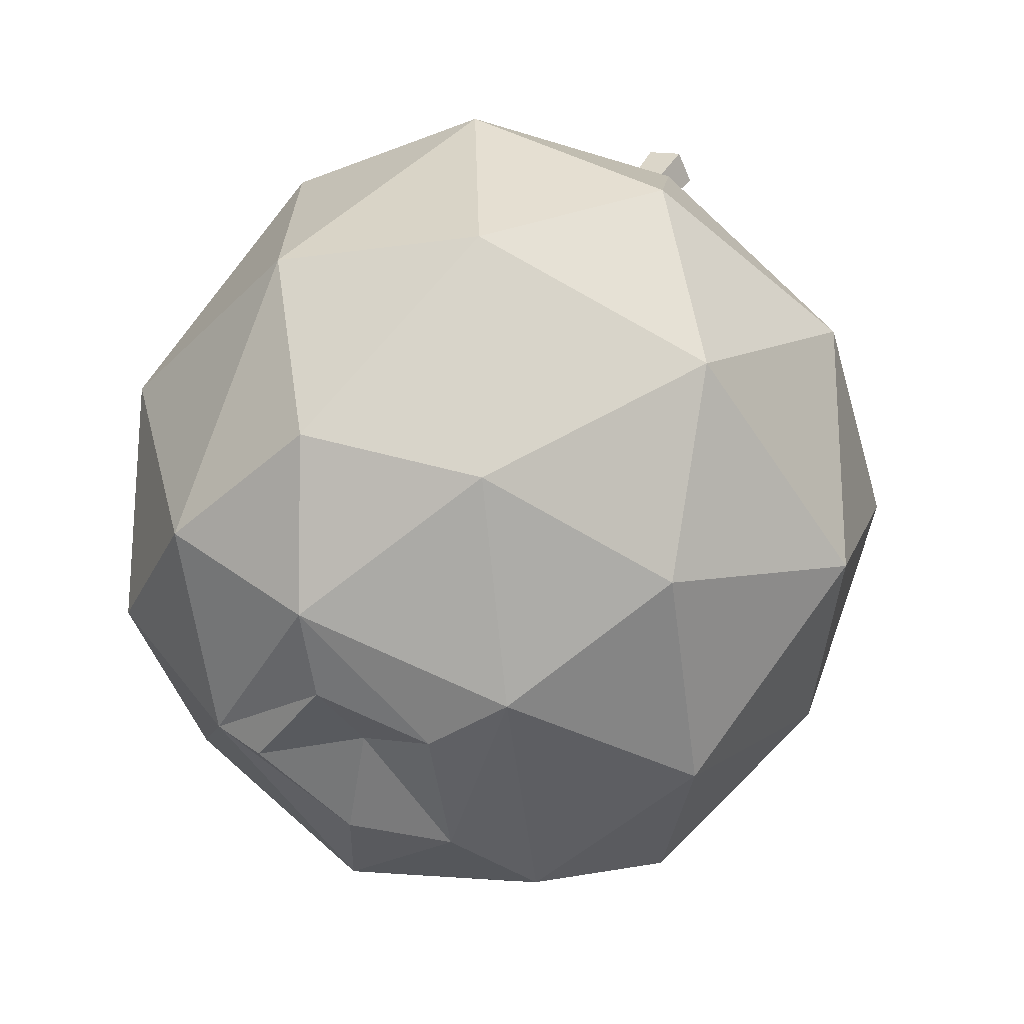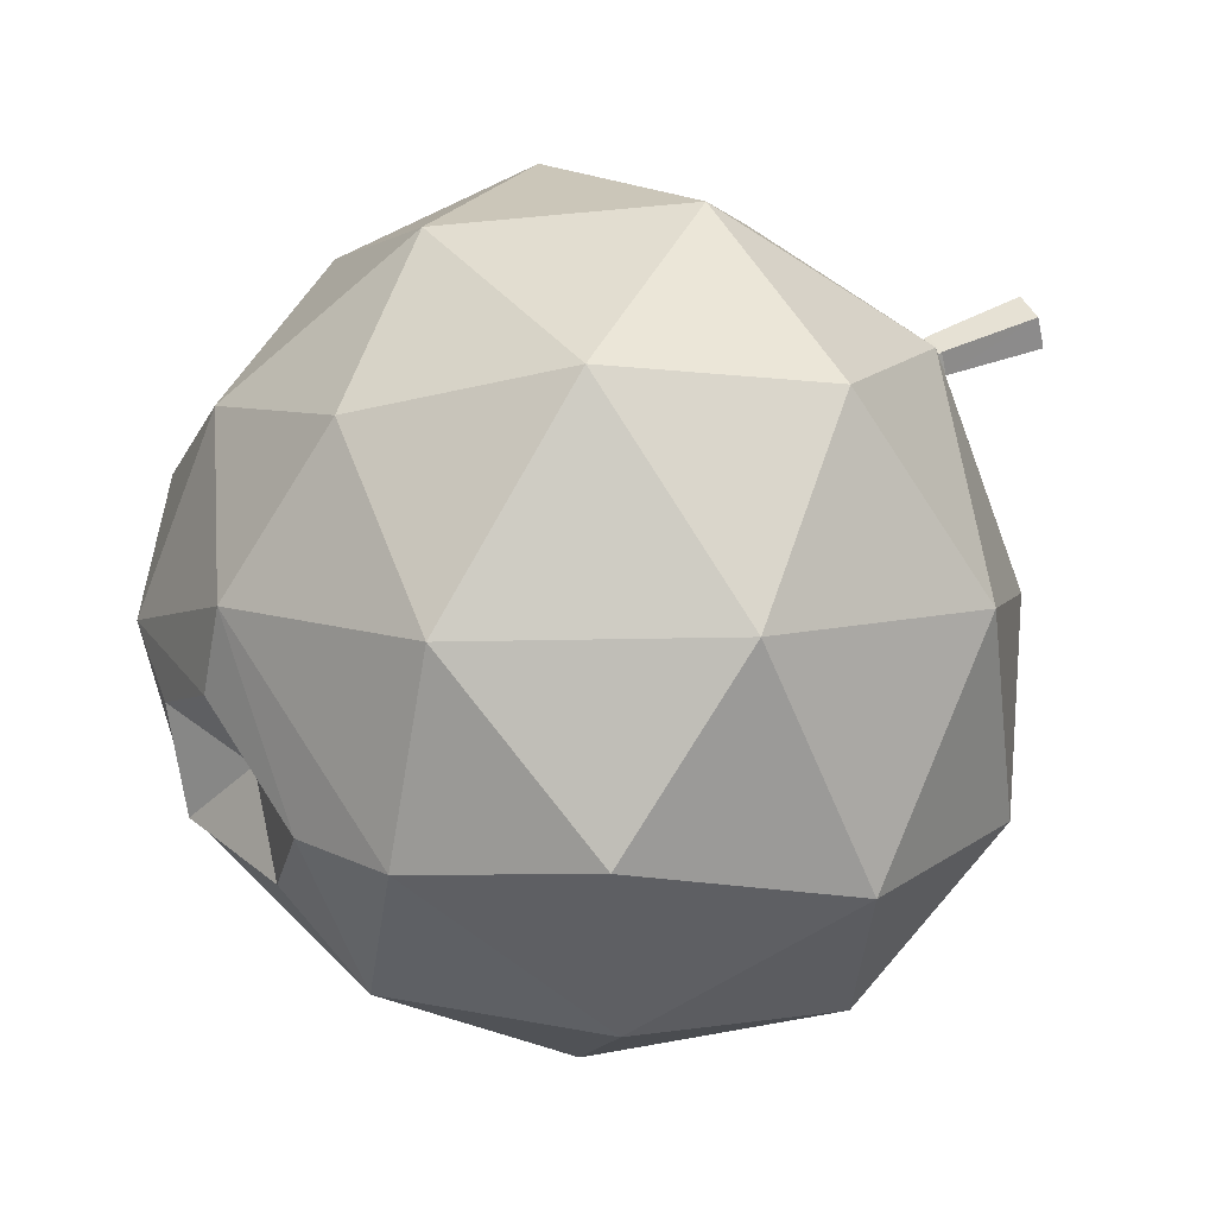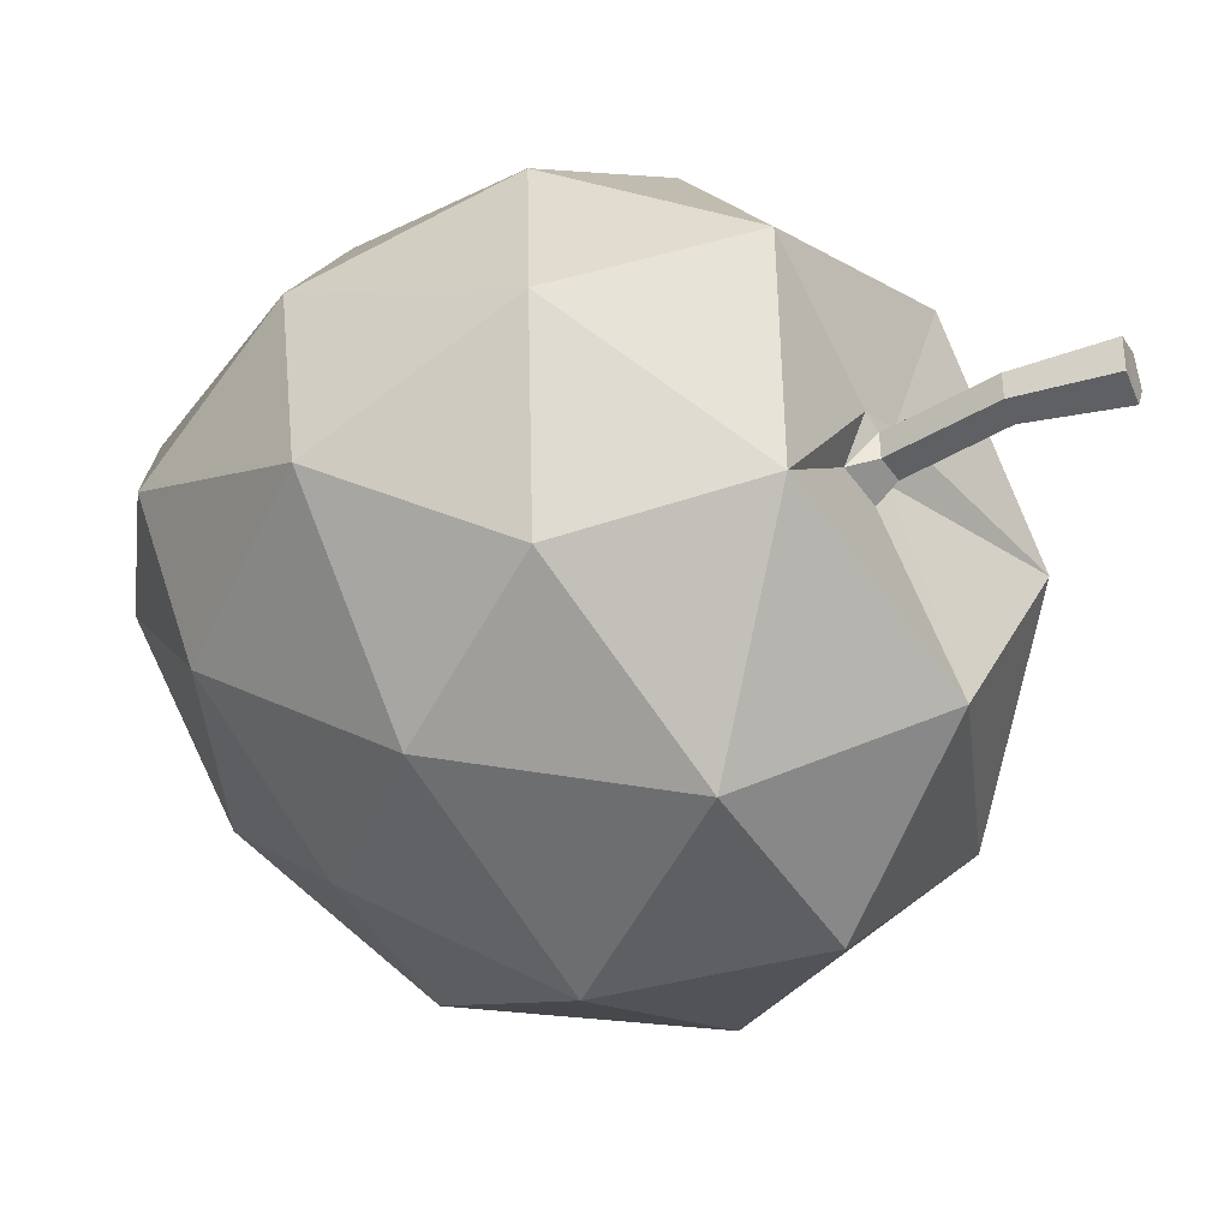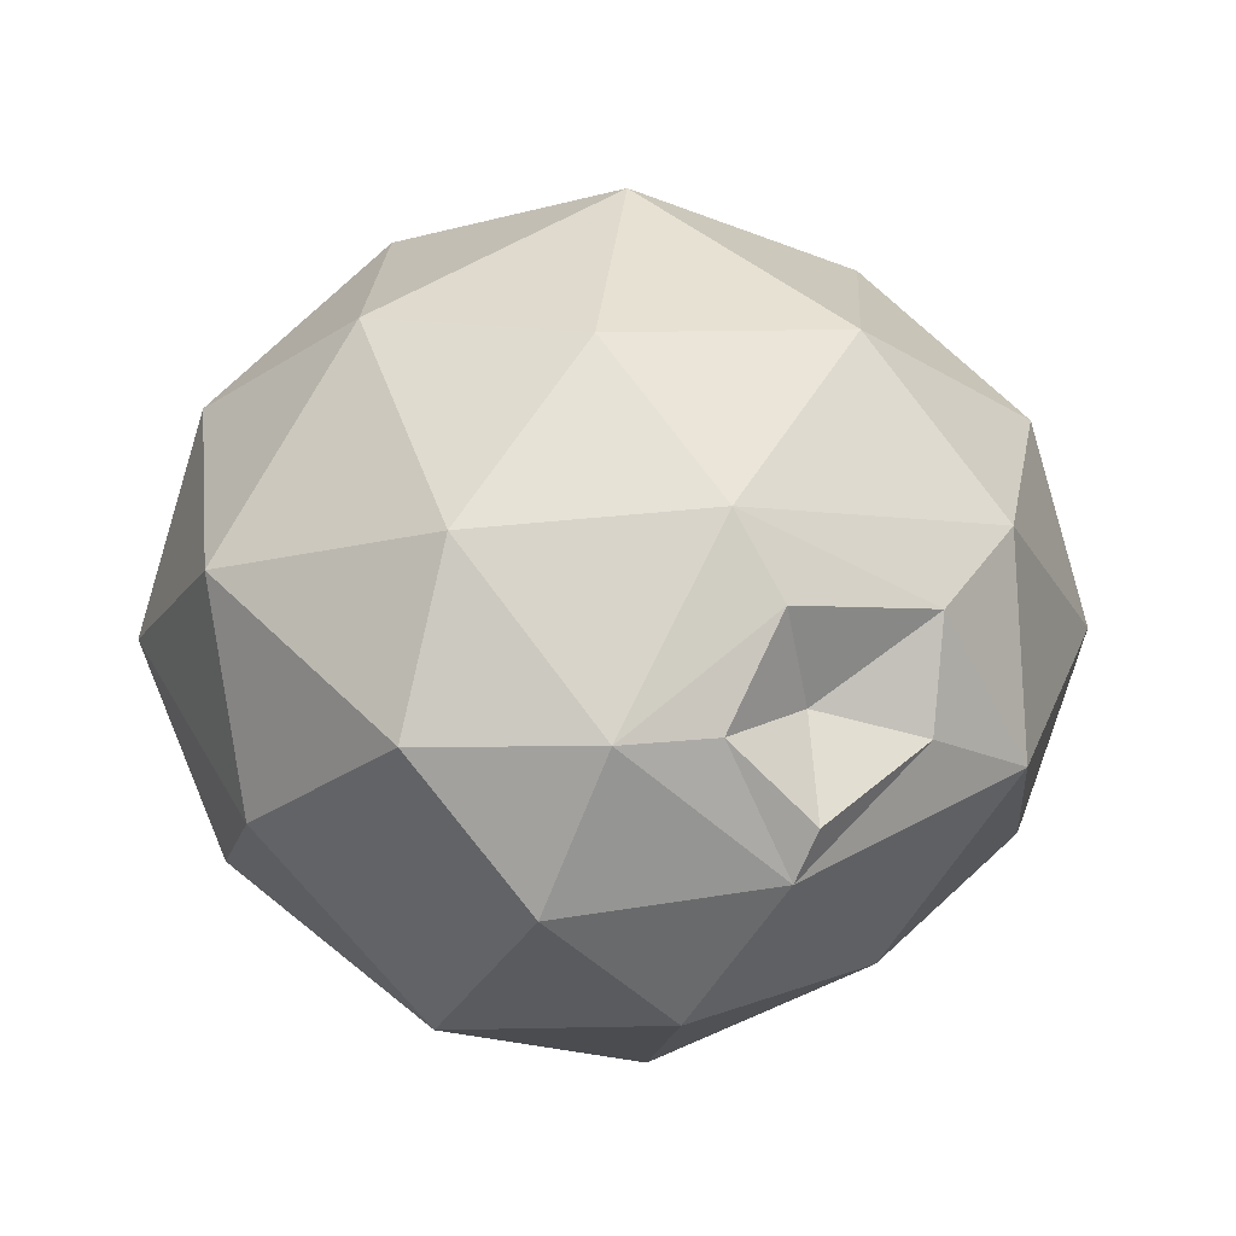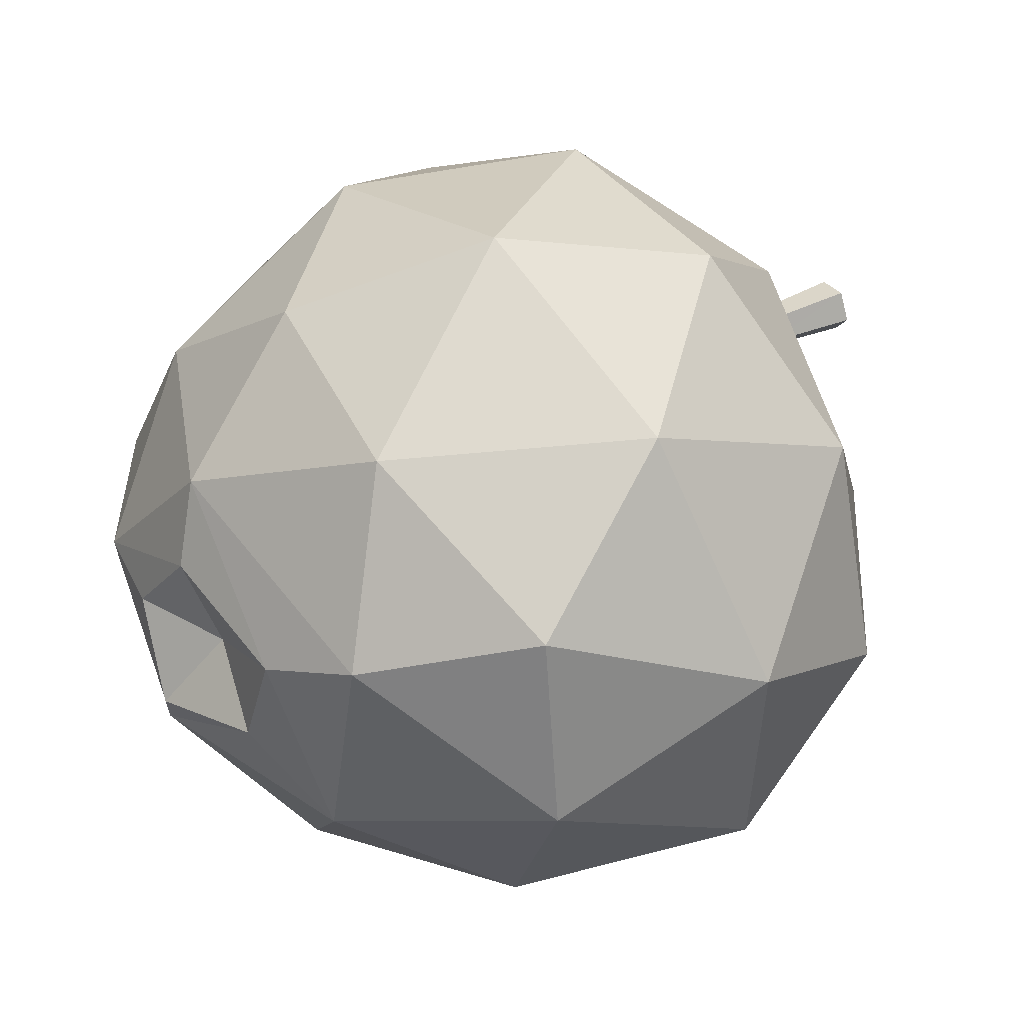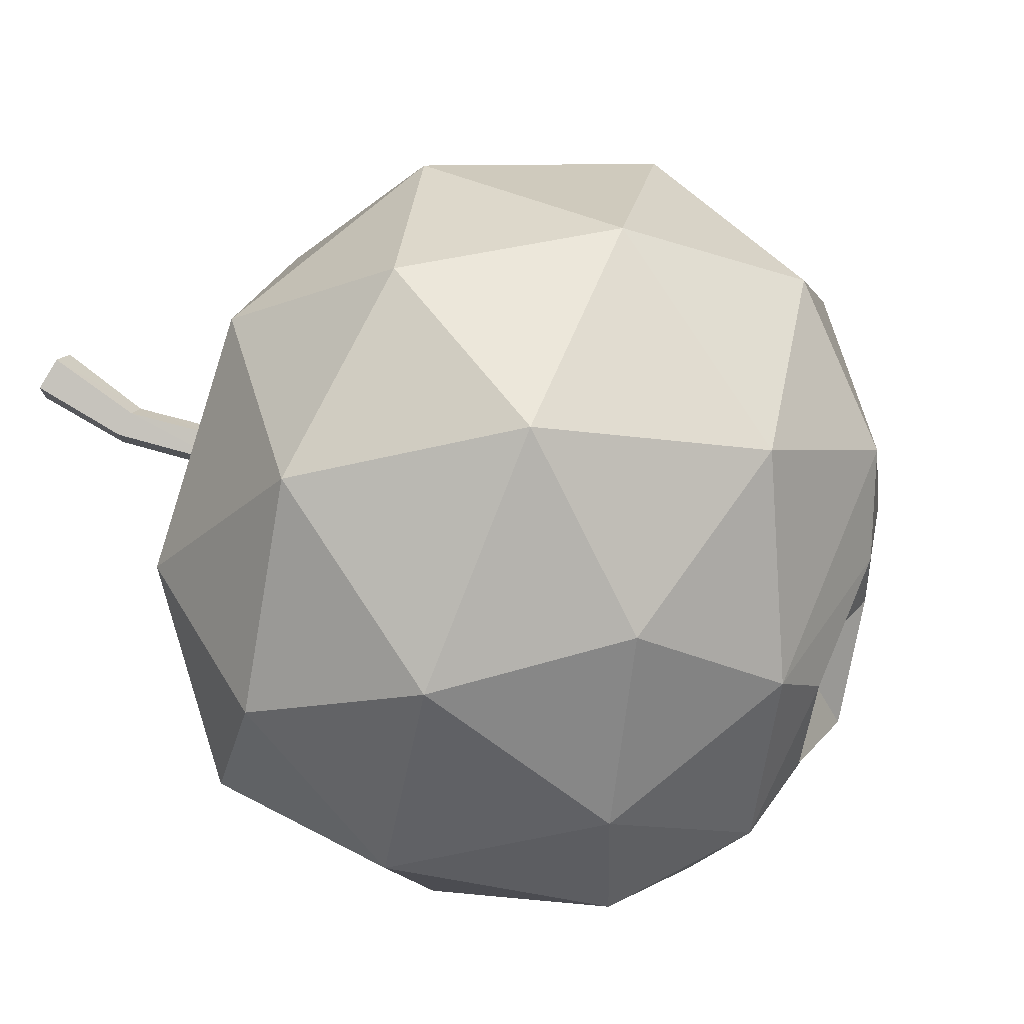
<metadata>
{"format":"obj","ext":"obj","renderer":"f3d","projection":"perspective","resolution":1024,"background":"white","views":[{"elev":13.2,"azim":-61.8,"up":"+Y"},{"elev":58.2,"azim":-1.0,"up":"+Z"},{"elev":53.6,"azim":1.5,"up":"+Y"},{"elev":13.9,"azim":-88.2,"up":"+Z"},{"elev":44.7,"azim":-5.6,"up":"+Z"},{"elev":76.6,"azim":-124.5,"up":"+Z"}]}
</metadata>
<code>
o Deco_fruit_Apple01
v -0.5616 -0.3321 0.06303
v 0.006205 -0.7011 0.3879
v -0.4009 -0.01805 0.5886
v -0.7286 0.2482 0.04849
v -0.608 -0.1515 -0.4119
v -0.04505 -0.696 -0.2895
v 0.3761 -0.03415 0.6717
v -0.09169 0.6161 0.4171
v -0.13 0.5966 -0.3238
v 0.3232 -0.02203 -0.6179
v 0.6616 -0.4061 -0.02942
v 0.4432 0.3361 -0.01067
v -0.5933 -0.2199 0.37
v -0.3251 -0.646 0.2864
v -0.2576 -0.4135 0.5733
v 0.01938 -0.8067 0.04231
v -0.3758 -0.6736 -0.07797
v -0.768 -0.05483 0.06433
v -0.6211 0.1833 0.3379
v -0.6807 -0.3119 -0.1663
v -0.7451 0.05111 -0.2031
v -0.4129 -0.4481 -0.3834
v 0.4114 -0.6544 0.1968
v 0.4003 -0.6431 -0.236
v -0.01958 -0.05399 0.7596
v 0.228 -0.4287 0.5984
v -0.4456 0.5616 0.2365
v -0.2737 0.344 0.5897
v -0.4361 0.2311 -0.4914
v -0.497 0.5027 -0.1412
v 0.1798 -0.4163 -0.5479
v -0.1667 -0.09097 -0.6507
v 0.609 -0.2438 0.3677
v 0.1736 0.3394 0.6486
v -0.1103 0.73 0.04369
v 0.1006 0.3321 -0.5682
v 0.593 -0.2314 -0.3803
v 0.548 0.231 0.4042
v 0.7145 0.01466 -0.002525
v 0.2632 0.6016 0.2648
v 0.2461 0.6018 -0.2066
v 0.5253 0.2401 -0.3699
v -0.6247 -0.299 0.2329
v -0.7123 -0.2113 0.06186
v -0.6825 -0.349 -0.08076
v -0.5227 -0.5186 0.006846
v -0.4785 -0.5336 0.1932
v 0.4425 0.3343 -0.03907
v 0.3923 0.4006 -0.01639
v 0.3602 0.3749 0.07301
v 0.4119 0.3067 0.09347
v 0.436 0.2726 0.02331
v 0.4146 0.3737 0.002189
v 0.4167 0.3738 0.05293
v 0.4461 0.3352 0.06457
v 0.4599 0.3159 0.02472
v 0.6065 0.4749 -0.01075
v 0.5868 0.5178 0.002157
v 0.5881 0.5176 0.05299
v 0.608 0.4736 0.06462
v 0.6177 0.4516 0.02467
v 0.7809 0.5395 -0.02258
v 0.7558 0.5964 -0.005584
v 0.7571 0.596 0.06134
v 0.7822 0.5376 0.07666
v 0.7948 0.5085 0.02405
f 47 17 14
f 2 14 16
f 44 20 45
f 46 20 17
f 47 13 43
f 2 16 23
f 3 15 25
f 4 19 27
f 5 21 29
f 6 22 31
f 2 23 26
f 3 25 28
f 4 27 30
f 5 29 32
f 6 31 24
f 7 33 38
f 8 34 40
f 9 35 41
f 10 36 42
f 11 37 39
f 53 57 12
f 39 37 42
f 37 10 42
f 39 48 52
f 42 36 41
f 36 9 41
f 41 48 42
f 41 35 40
f 35 8 40
f 40 49 41
f 40 34 38
f 34 7 38
f 40 51 50
f 38 33 39
f 33 11 39
f 24 37 11
f 24 31 37
f 31 10 37
f 32 36 10
f 32 29 36
f 29 9 36
f 30 35 9
f 30 27 35
f 27 8 35
f 28 34 8
f 28 25 34
f 25 7 34
f 26 33 7
f 26 23 33
f 23 11 33
f 31 32 10
f 31 22 32
f 22 5 32
f 29 30 9
f 29 21 30
f 21 4 30
f 27 28 8
f 27 19 28
f 19 3 28
f 25 26 7
f 25 15 26
f 15 2 26
f 23 24 11
f 23 16 24
f 16 6 24
f 17 22 6
f 17 20 22
f 20 5 22
f 20 21 5
f 20 18 21
f 18 4 21
f 18 19 4
f 18 13 19
f 13 3 19
f 16 17 6
f 16 14 17
f 13 15 3
f 13 14 15
f 14 2 15
f 43 44 1
f 43 18 44
f 1 44 45
f 45 46 1
f 46 47 1
f 47 43 1
f 51 54 50
f 38 52 51
f 48 53 12
f 52 55 51
f 50 53 49
f 52 12 56
f 57 63 62
f 12 61 56
f 55 61 60
f 54 58 53
f 54 60 59
f 63 65 66
f 60 64 59
f 61 62 66
f 59 63 58
f 61 65 60
f 47 46 17
f 44 18 20
f 46 45 20
f 47 14 13
f 53 58 57
f 39 42 48
f 41 49 48
f 40 50 49
f 40 38 51
f 43 13 18
f 51 55 54
f 38 39 52
f 48 49 53
f 52 56 55
f 50 54 53
f 52 48 12
f 57 58 63
f 12 57 61
f 55 56 61
f 54 59 58
f 54 55 60
f 66 62 63
f 63 64 65
f 60 65 64
f 61 57 62
f 59 64 63
f 61 66 65

</code>
